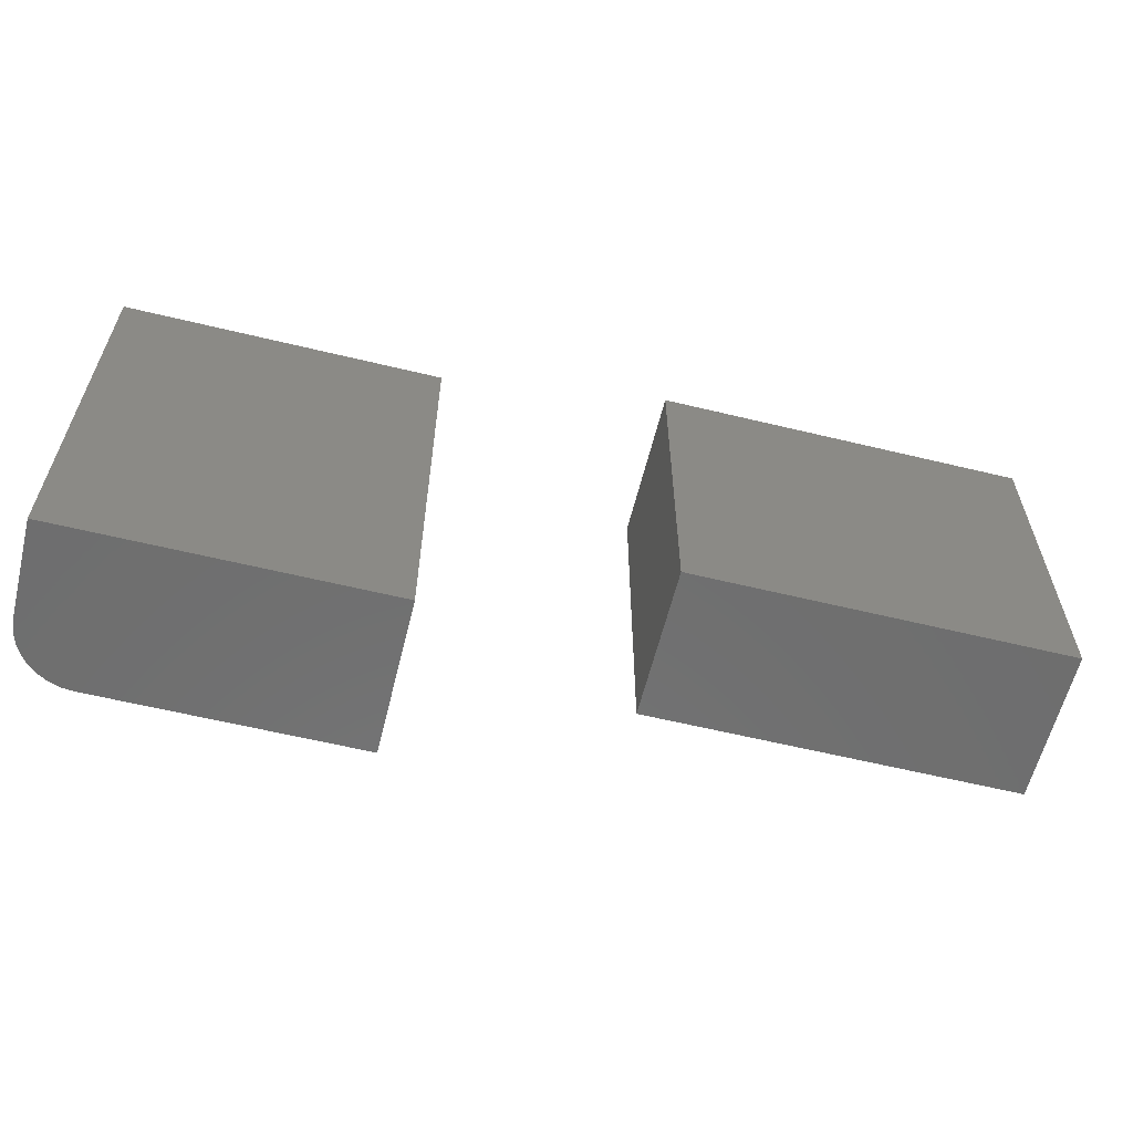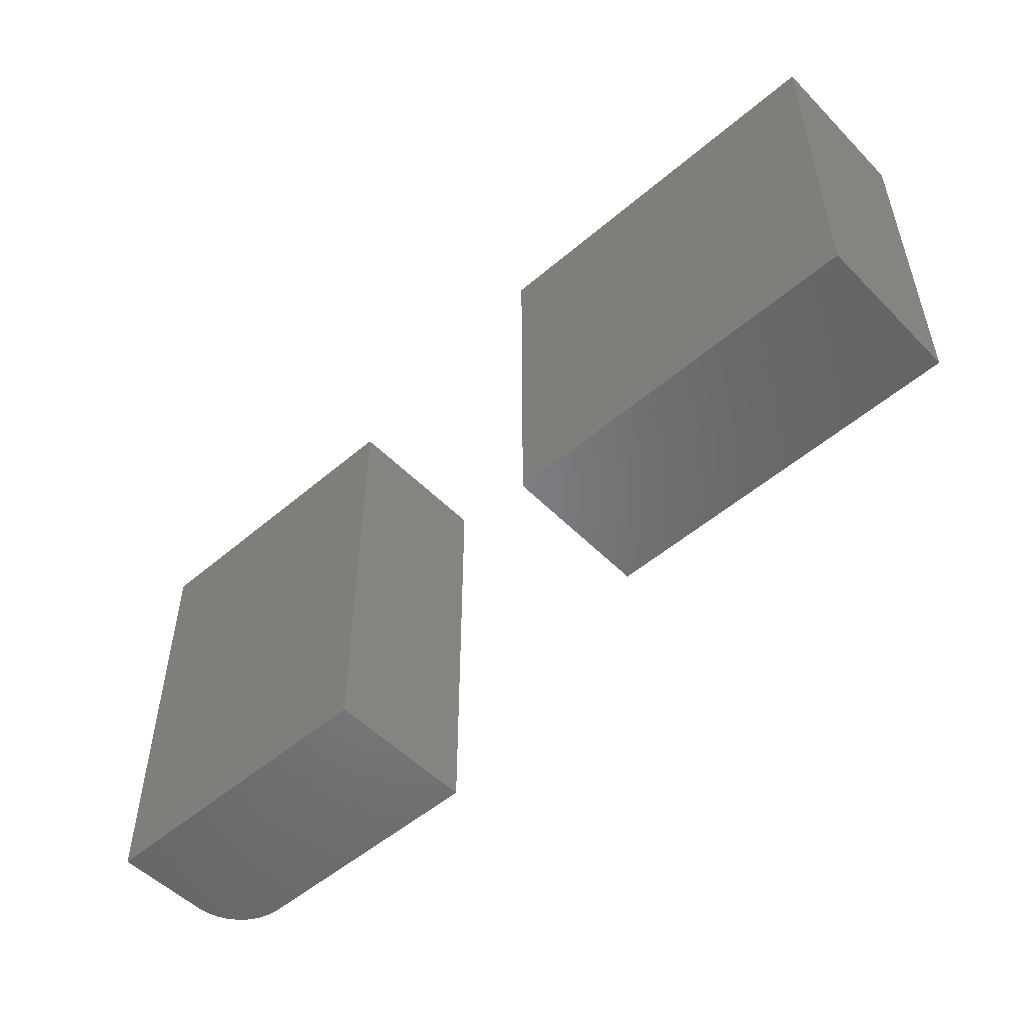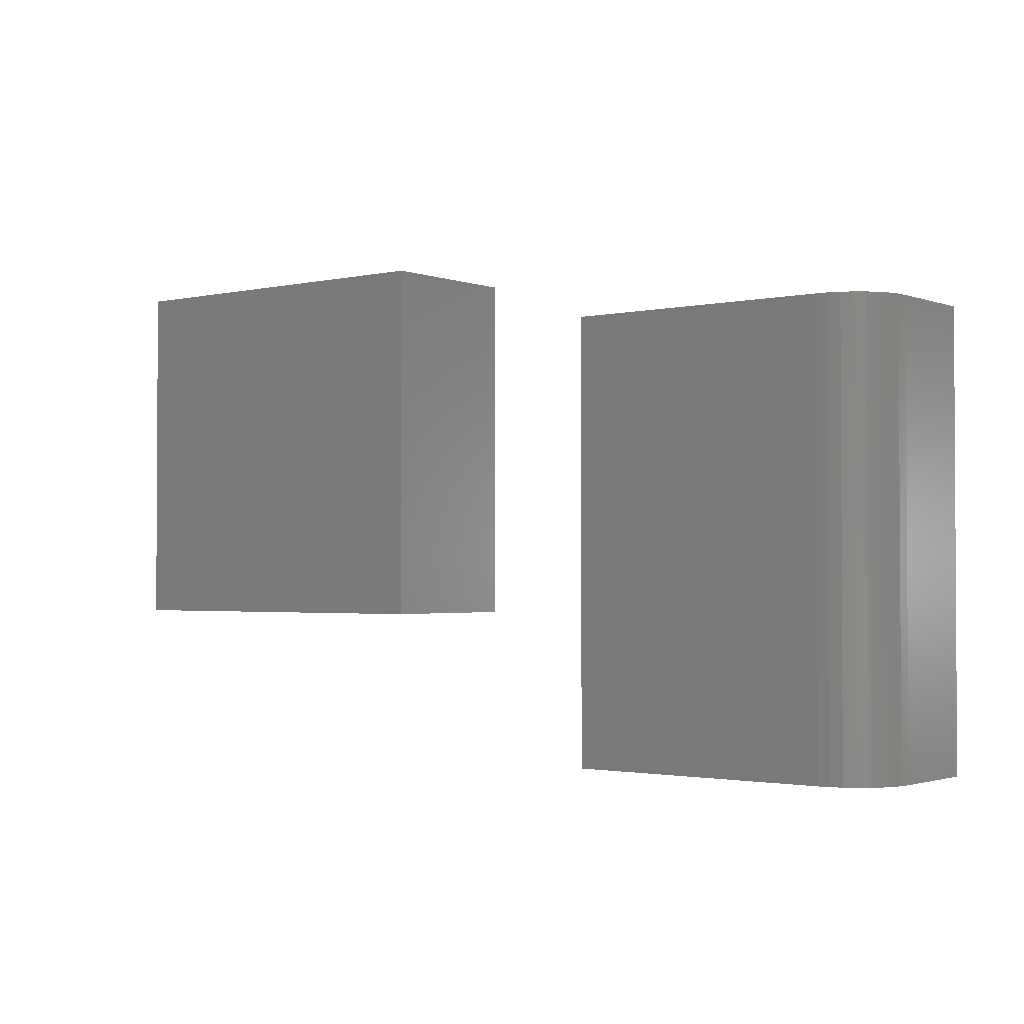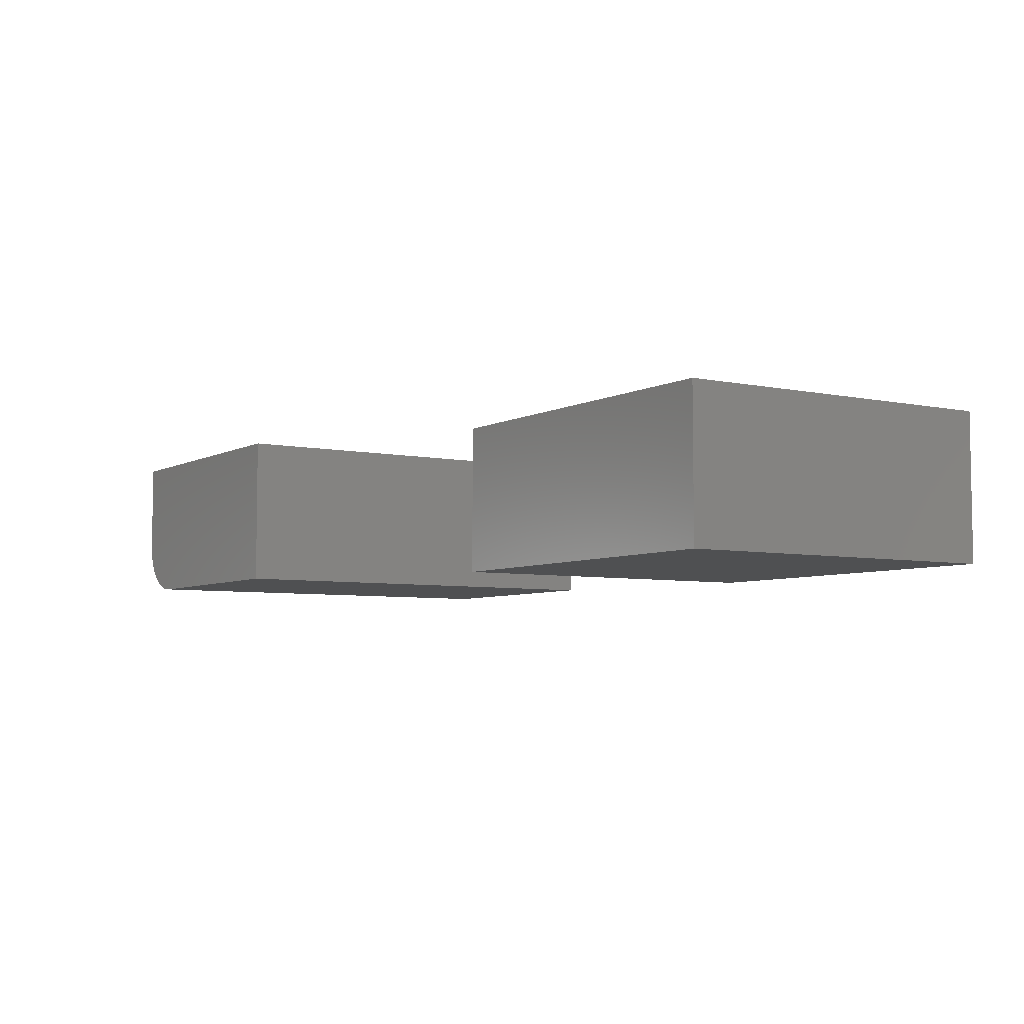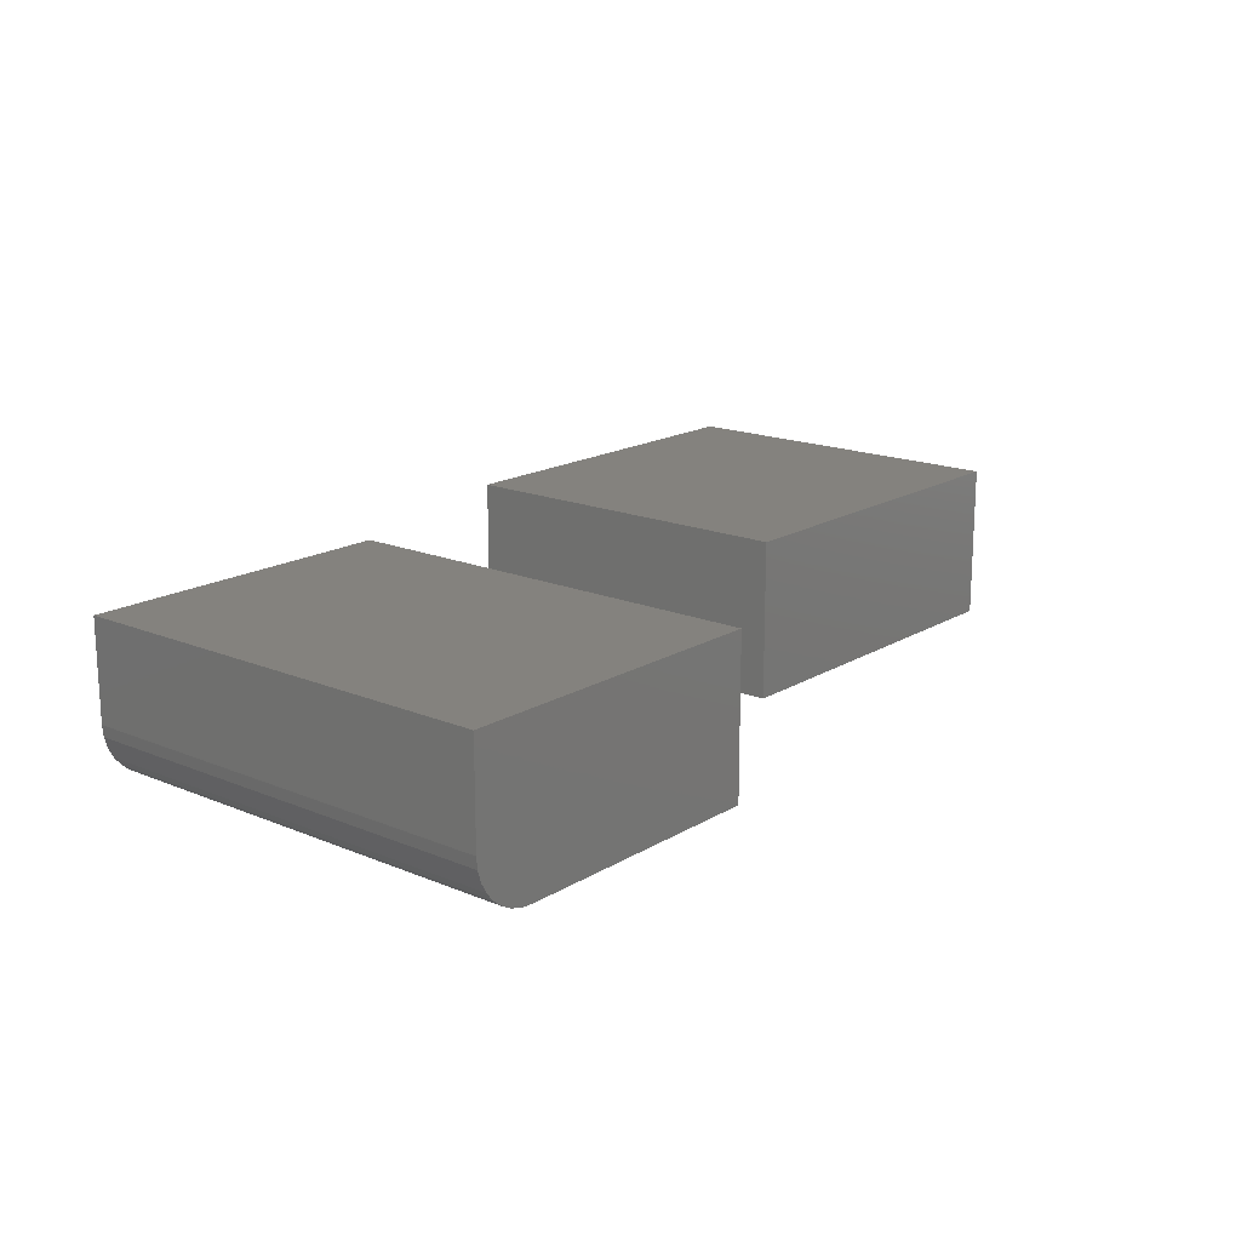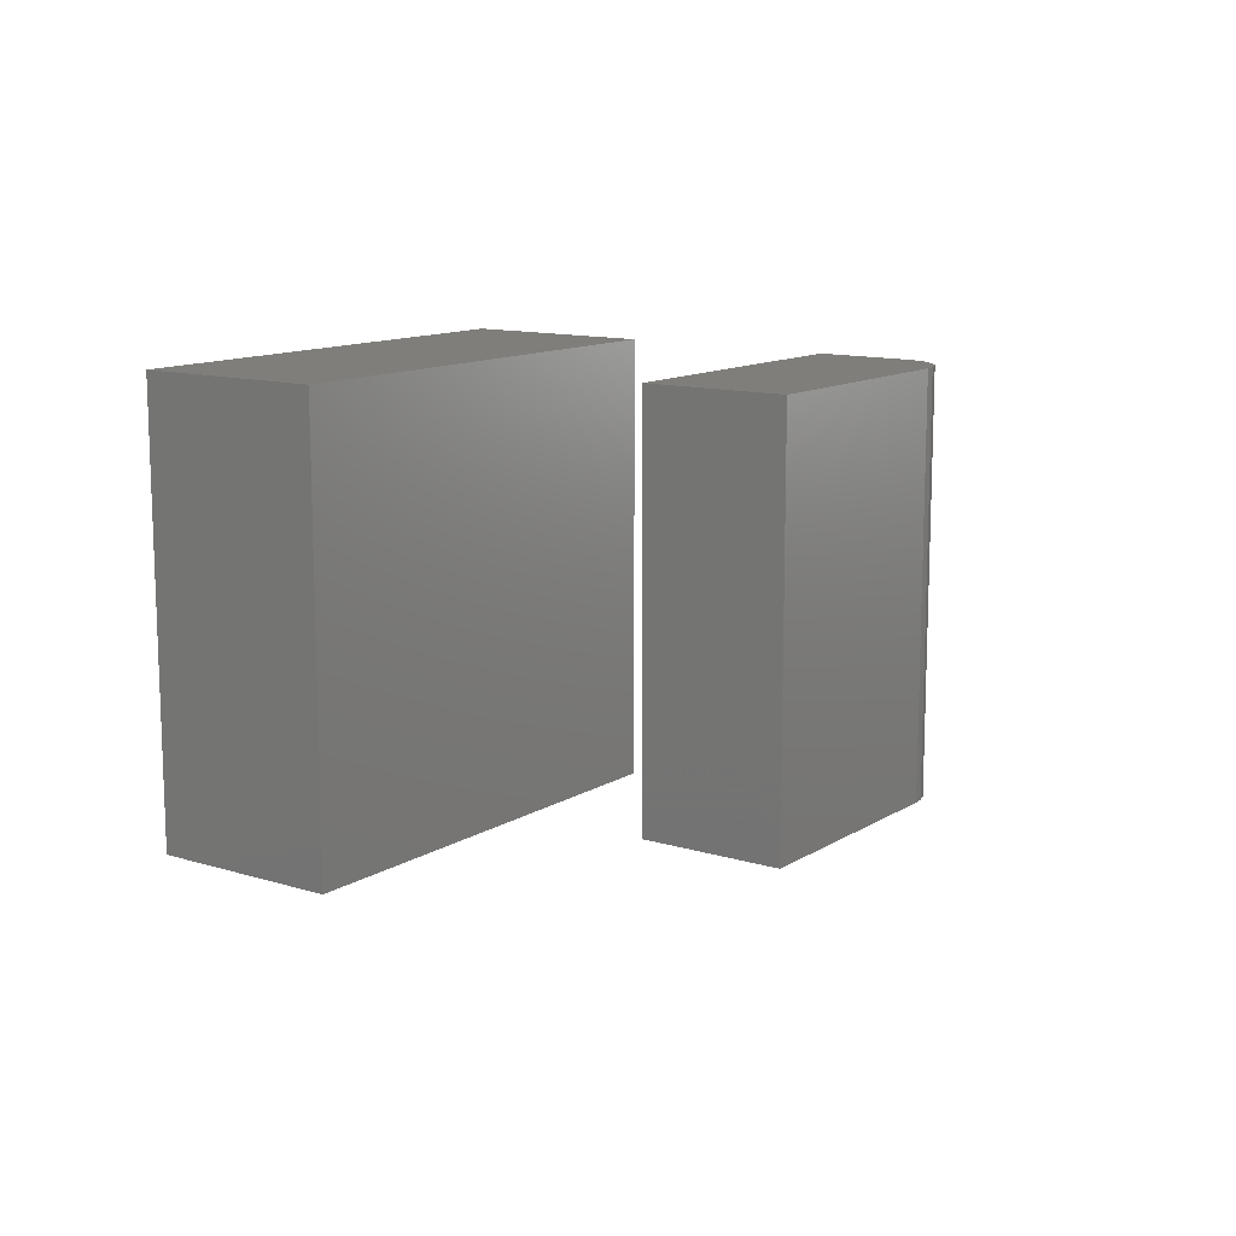
<metadata>
{"format":"stl","ext":"stl","renderer":"f3d","projection":"perspective","resolution":1024,"background":"white","views":[{"elev":-60.5,"azim":166.1,"up":"+Z"},{"elev":-52.0,"azim":-137.3,"up":"+Z"},{"elev":-1.8,"azim":38.4,"up":"+Z"},{"elev":-5.7,"azim":-123.0,"up":"+Y"},{"elev":17.1,"azim":129.9,"up":"+Y"},{"elev":12.3,"azim":-54.4,"up":"+Z"}]}
</metadata>
<code>
# stl→obj: 32 verts, 56 faces
v -0.2578 -0.125 -0.2031
v -0.04934 -0.125 -0.2031
v -0.2578 -0.125 0.1484
v -0.04934 -0.125 0.1484
v -0.0162 -0.1113 0.1484
v -0.0314 -0.1214 0.1484
v -0.0233 -0.1171 0.1484
v -0.2578 1.952e-17 0.1484
v -0.0402 -0.1241 0.1484
v -0.002467 3.369e-17 0.1484
v -0.01037 -0.1042 0.1484
v -0.006035 -0.09606 0.1484
v -0.003368 -0.08727 0.1484
v -0.002467 -0.07812 0.1484
v -0.002467 -0.07812 -0.2031
v -0.002467 1.417e-17 -0.2031
v -0.003368 -0.08727 -0.2031
v -0.006035 -0.09606 -0.2031
v -0.01037 -0.1042 -0.2031
v -0.0162 -0.1113 -0.2031
v -0.0233 -0.1171 -0.2031
v -0.0314 -0.1214 -0.2031
v -0.0402 -0.1241 -0.2031
v -0.2578 0 -0.2031
v -0.75 -0.125 -0.08594
v -0.4453 -0.125 -0.08594
v -0.75 -0.125 0.2027
v -0.4453 -0.125 0.2027
v -0.75 0 -0.08594
v -0.75 1.602e-17 0.2027
v -0.4453 3.383e-17 -0.08594
v -0.4453 4.985e-17 0.2027
f 1 2 3
f 3 2 4
f 5 6 7
f 8 3 4
f 8 4 9
f 8 9 10
f 9 6 5
f 9 5 11
f 9 11 12
f 9 12 13
f 9 13 14
f 9 14 10
f 15 16 14
f 14 16 10
f 15 17 18
f 16 15 18
f 16 18 19
f 16 19 20
f 16 20 21
f 16 21 22
f 16 22 23
f 16 23 2
f 16 2 1
f 16 1 24
f 15 14 17
f 17 14 13
f 17 13 18
f 18 13 12
f 18 12 19
f 19 12 11
f 19 11 20
f 20 11 5
f 20 5 21
f 21 5 7
f 21 7 22
f 22 7 6
f 22 6 23
f 23 6 9
f 23 9 2
f 2 9 4
f 24 8 16
f 16 8 10
f 3 8 1
f 1 8 24
f 25 26 27
f 27 26 28
f 29 30 31
f 31 30 32
f 27 30 25
f 25 30 29
f 28 32 27
f 27 32 30
f 26 31 28
f 28 31 32
f 25 29 26
f 26 29 31

</code>
